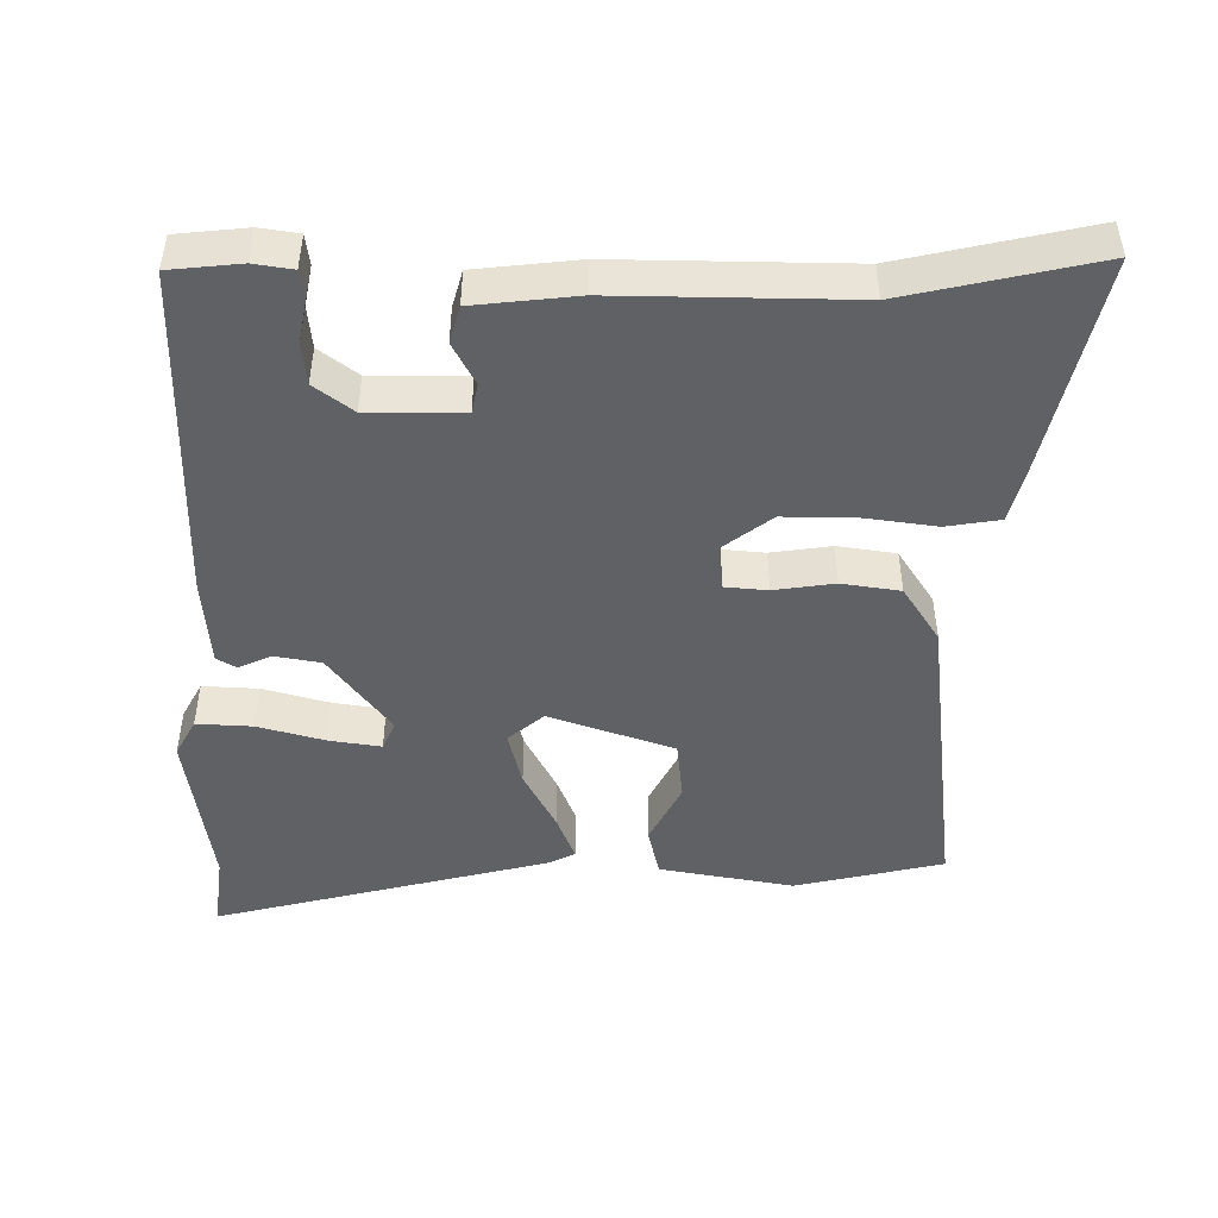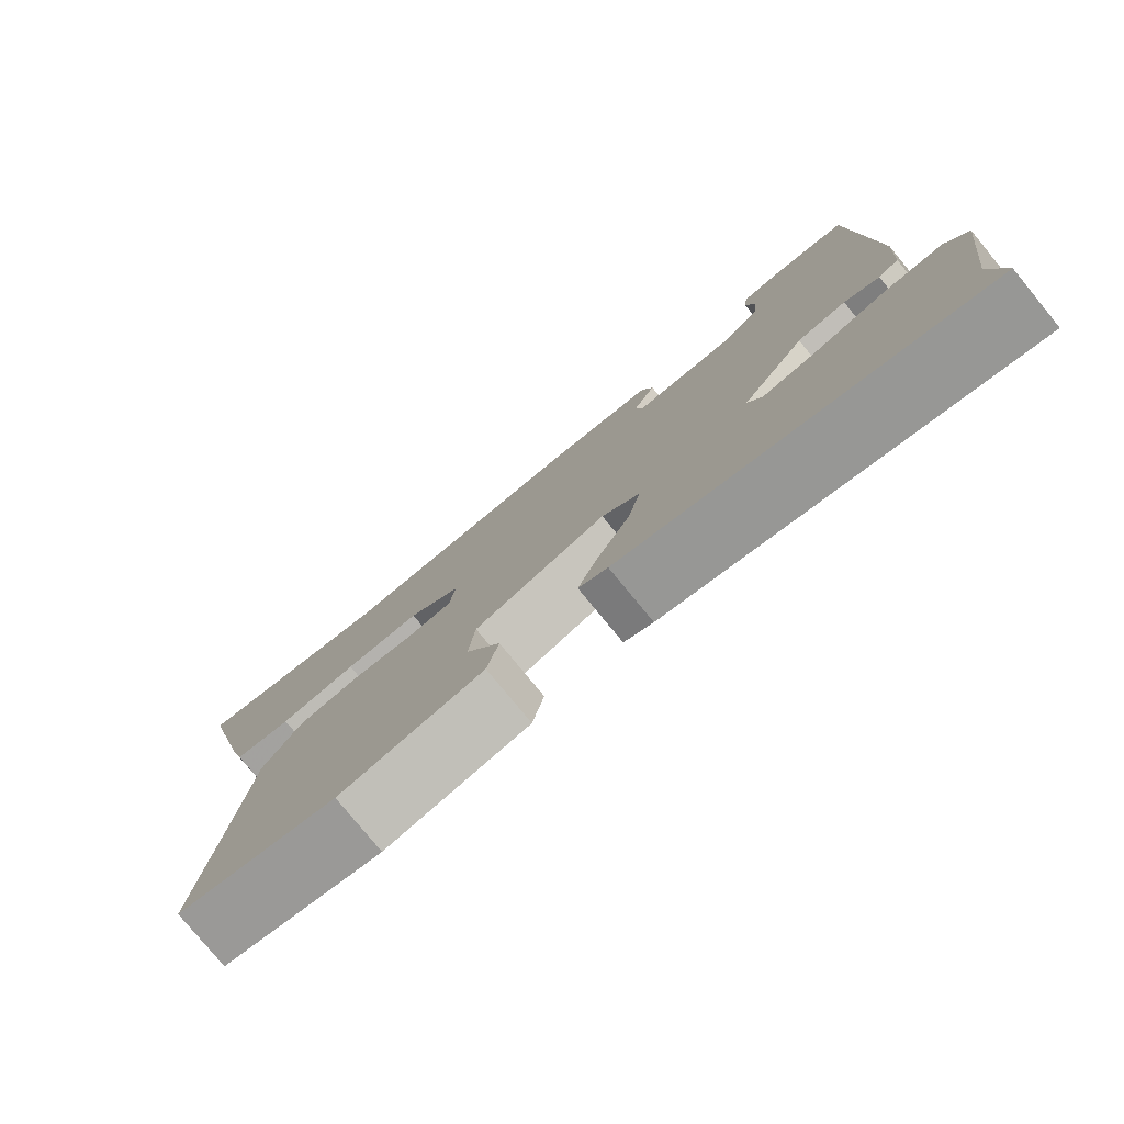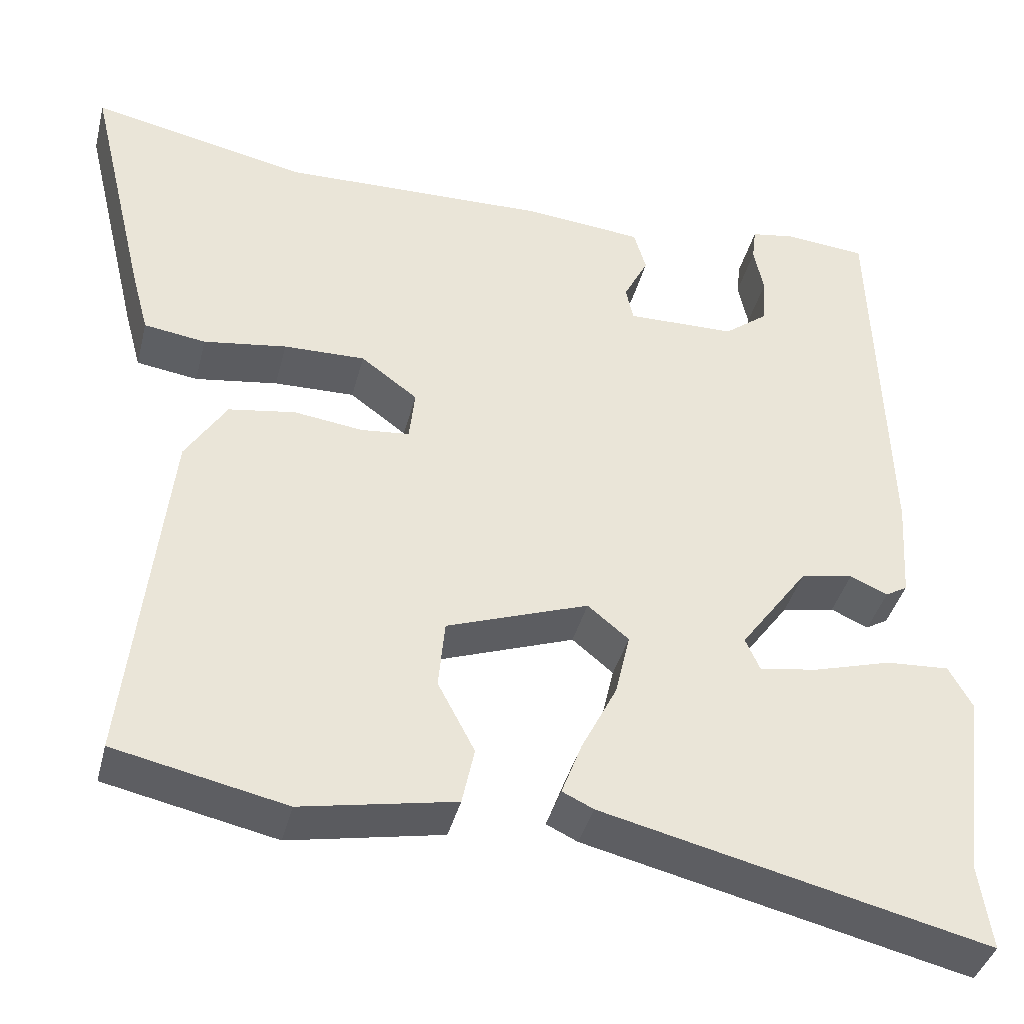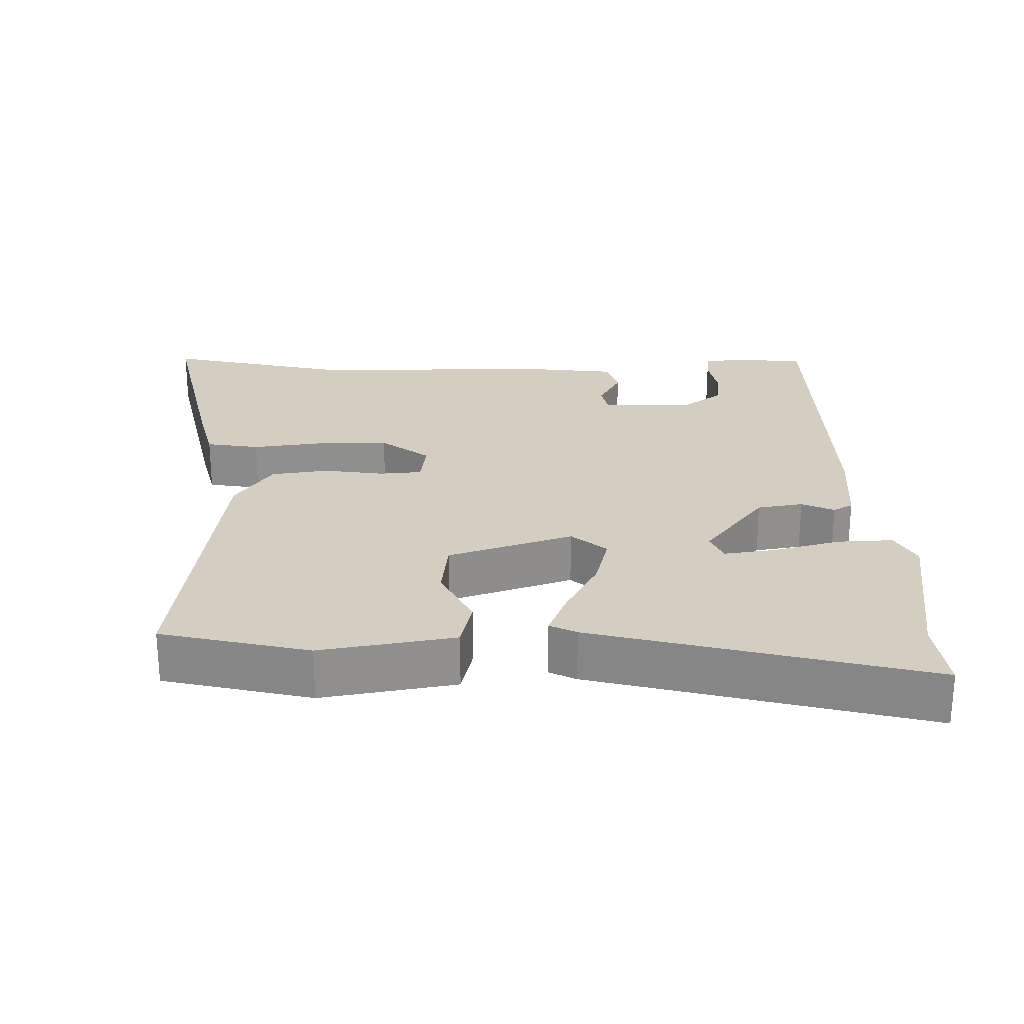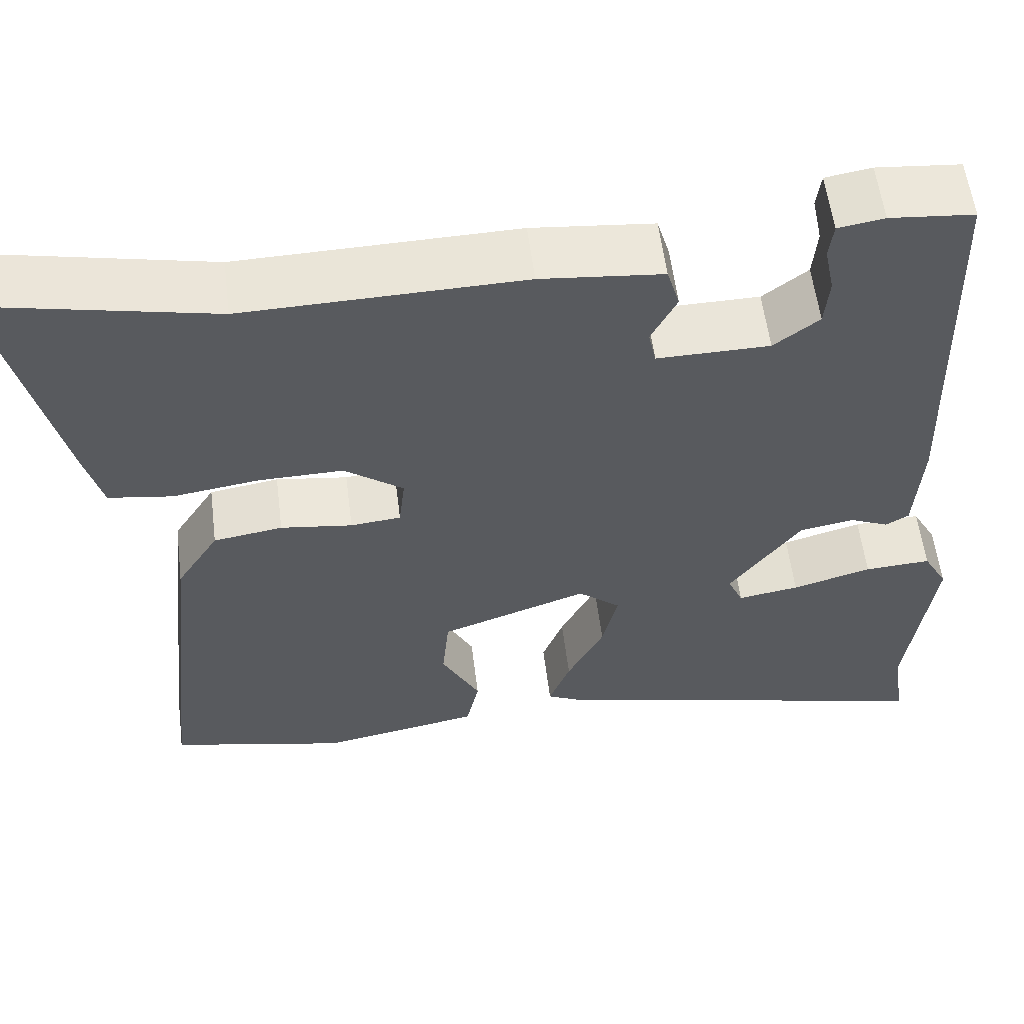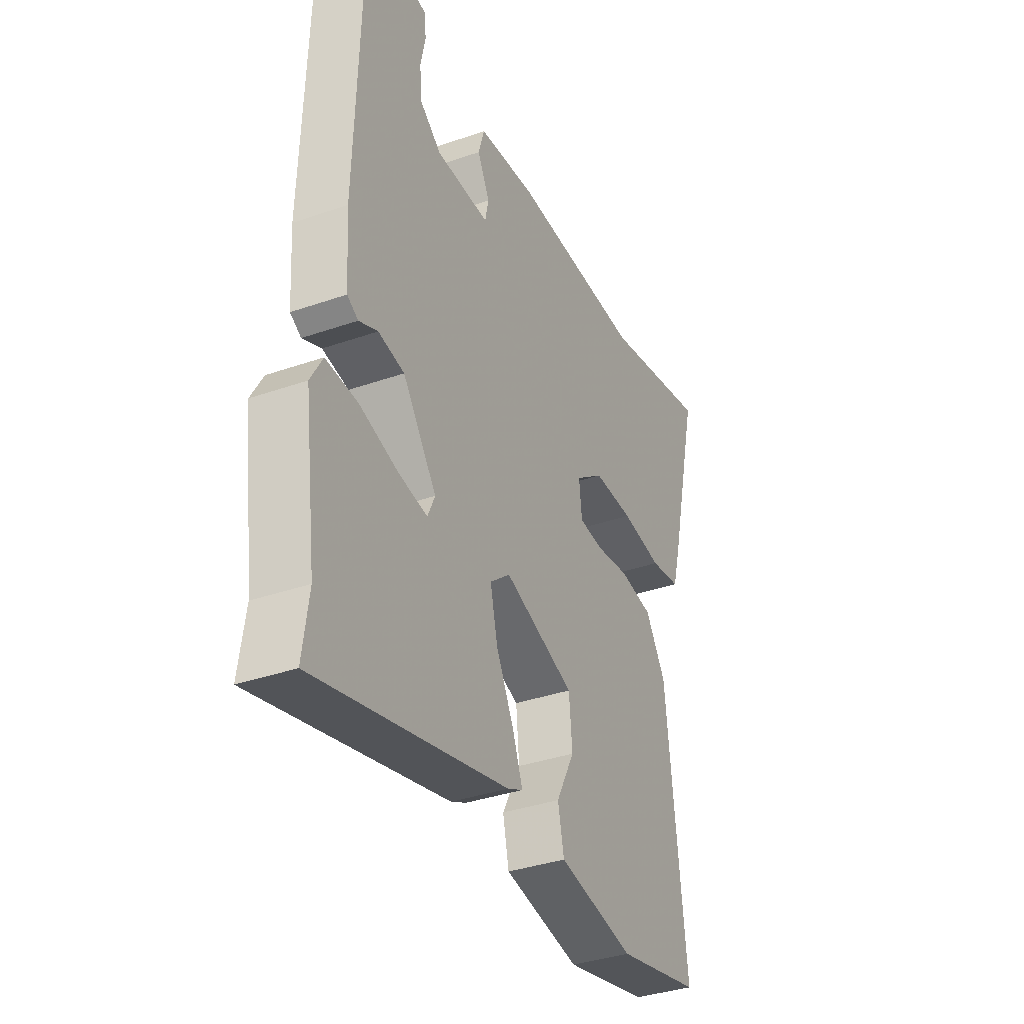
<metadata>
{"format":"obj","ext":"obj","renderer":"f3d","projection":"perspective","resolution":1024,"background":"white","views":[{"elev":-47.1,"azim":0.3,"up":"+Y"},{"elev":-78.9,"azim":-140.6,"up":"+Z"},{"elev":-39.8,"azim":166.0,"up":"+Z"},{"elev":25.0,"azim":-179.9,"up":"+Y"},{"elev":57.4,"azim":172.9,"up":"+Z"},{"elev":-35.9,"azim":-65.3,"up":"+Z"}]}
</metadata>
<code>
v 0.504 0.07 -0.483
v 0.296 0.07 -0.528
v 0.109 0.07 -0.492
v 0.094 0.07 -0.422
v 0.139 0.07 -0.336
v 0.131 0.07 -0.252
v -0.042 0.07 -0.19
v -0.092 0.07 -0.231
v -0.074 0.07 -0.309
v -0.031 0.07 -0.394
v -0.006 0.07 -0.46
v -0.044 0.07 -0.478
v -0.513 0.07 -0.59
v -0.498 0.07 -0.485
v -0.528 0.07 -0.254
v -0.499 0.07 -0.202
v -0.421 0.07 -0.207
v -0.328 0.07 -0.234
v -0.256 0.07 -0.246
v -0.238 0.07 -0.206
v -0.321 0.07 -0.092
v -0.385 0.07 -0.08
v -0.431 0.07 -0.1
v -0.458 0.07 -0.084
v -0.466 0.07 0.04
v -0.451 0.07 0.512
v -0.352 0.07 0.521
v -0.298 0.07 0.512
v -0.293 0.07 0.47
v -0.305 0.07 0.412
v -0.3 0.07 0.353
v -0.247 0.07 0.312
v -0.115 0.07 0.31
v -0.106 0.07 0.352
v -0.136 0.07 0.411
v -0.121 0.07 0.462
v 0.022 0.07 0.476
v 0.348 0.07 0.468
v 0.613 0.07 0.524
v 0.541 0.07 0.222
v 0.52 0.07 0.144
v 0.445 0.07 0.133
v 0.344 0.07 0.148
v 0.245 0.07 0.15
v 0.176 0.07 0.099
v 0.183 0.07 0.036
v 0.242 0.07 0.03
v 0.326 0.07 0.041
v 0.407 0.07 0.028
v 0.457 0.07 -0.051
v 0.504 0 -0.483
v 0.296 0 -0.528
v 0.109 0 -0.492
v 0.094 0 -0.422
v 0.139 0 -0.336
v 0.131 0 -0.252
v -0.042 0 -0.19
v -0.092 0 -0.231
v -0.074 0 -0.309
v -0.031 0 -0.394
v -0.006 0 -0.46
v -0.044 0 -0.478
v -0.513 0 -0.59
v -0.498 0 -0.485
v -0.528 0 -0.254
v -0.499 0 -0.202
v -0.421 0 -0.207
v -0.328 0 -0.234
v -0.256 0 -0.246
v -0.238 0 -0.206
v -0.321 0 -0.092
v -0.385 0 -0.08
v -0.431 0 -0.1
v -0.458 0 -0.084
v -0.466 0 0.04
v -0.451 0 0.512
v -0.352 0 0.521
v -0.298 0 0.512
v -0.293 0 0.47
v -0.305 0 0.412
v -0.3 0 0.353
v -0.247 0 0.312
v -0.115 0 0.31
v -0.106 0 0.352
v -0.136 0 0.411
v -0.121 0 0.462
v 0.022 0 0.476
v 0.348 0 0.468
v 0.613 0 0.524
v 0.541 0 0.222
v 0.52 0 0.144
v 0.445 0 0.133
v 0.344 0 0.148
v 0.245 0 0.15
v 0.176 0 0.099
v 0.183 0 0.036
v 0.242 0 0.03
v 0.326 0 0.041
v 0.407 0 0.028
v 0.457 0 -0.051
f 1 2 3
f 50 1 3
f 49 50 3
f 48 49 3
f 47 48 3
f 41 42 43
f 40 41 43
f 39 40 43
f 38 39 43
f 38 43 44
f 37 38 44
f 36 37 44
f 35 36 44
f 34 35 44
f 33 34 44 45
f 28 29 30
f 27 28 30
f 26 27 30
f 25 26 30
f 24 25 30
f 23 24 30
f 22 23 30 31
f 21 22 31 32
f 16 17 18
f 15 16 18
f 14 15 18
f 14 18 19
f 13 14 19
f 12 13 19
f 11 12 19
f 10 11 19
f 9 10 19
f 8 9 19 20
f 3 4 5
f 47 3 5
f 46 47 5 6
f 33 45 46
f 32 33 46
f 21 32 46
f 20 21 46
f 8 20 46
f 7 8 46
f 6 7 46
f 53 52 51
f 53 51 100
f 53 100 99
f 53 99 98
f 53 98 97
f 93 92 91
f 93 91 90
f 93 90 89
f 93 89 88
f 94 93 88
f 94 88 87
f 94 87 86
f 94 86 85
f 94 85 84
f 95 94 84 83
f 80 79 78
f 80 78 77
f 80 77 76
f 80 76 75
f 80 75 74
f 80 74 73
f 81 80 73 72
f 82 81 72 71
f 68 67 66
f 68 66 65
f 68 65 64
f 69 68 64
f 69 64 63
f 69 63 62
f 69 62 61
f 69 61 60
f 69 60 59
f 70 69 59 58
f 55 54 53
f 55 53 97
f 56 55 97 96
f 96 95 83
f 96 83 82
f 96 82 71
f 96 71 70
f 96 70 58
f 96 58 57
f 96 57 56
f 1 51 52 2
f 2 52 53 3
f 3 53 54 4
f 4 54 55 5
f 5 55 56 6
f 6 56 57 7
f 7 57 58 8
f 8 58 59 9
f 9 59 60 10
f 10 60 61 11
f 11 61 62 12
f 12 62 63 13
f 13 63 64 14
f 14 64 65 15
f 15 65 66 16
f 16 66 67 17
f 17 67 68 18
f 18 68 69 19
f 19 69 70 20
f 20 70 71 21
f 21 71 72 22
f 22 72 73 23
f 23 73 74 24
f 24 74 75 25
f 25 75 76 26
f 26 76 77 27
f 27 77 78 28
f 28 78 79 29
f 29 79 80 30
f 30 80 81 31
f 31 81 82 32
f 32 82 83 33
f 33 83 84 34
f 34 84 85 35
f 35 85 86 36
f 36 86 87 37
f 37 87 88 38
f 38 88 89 39
f 39 89 90 40
f 40 90 91 41
f 41 91 92 42
f 42 92 93 43
f 43 93 94 44
f 44 94 95 45
f 45 95 96 46
f 46 96 97 47
f 47 97 98 48
f 48 98 99 49
f 49 99 100 50
f 50 100 51 1

</code>
